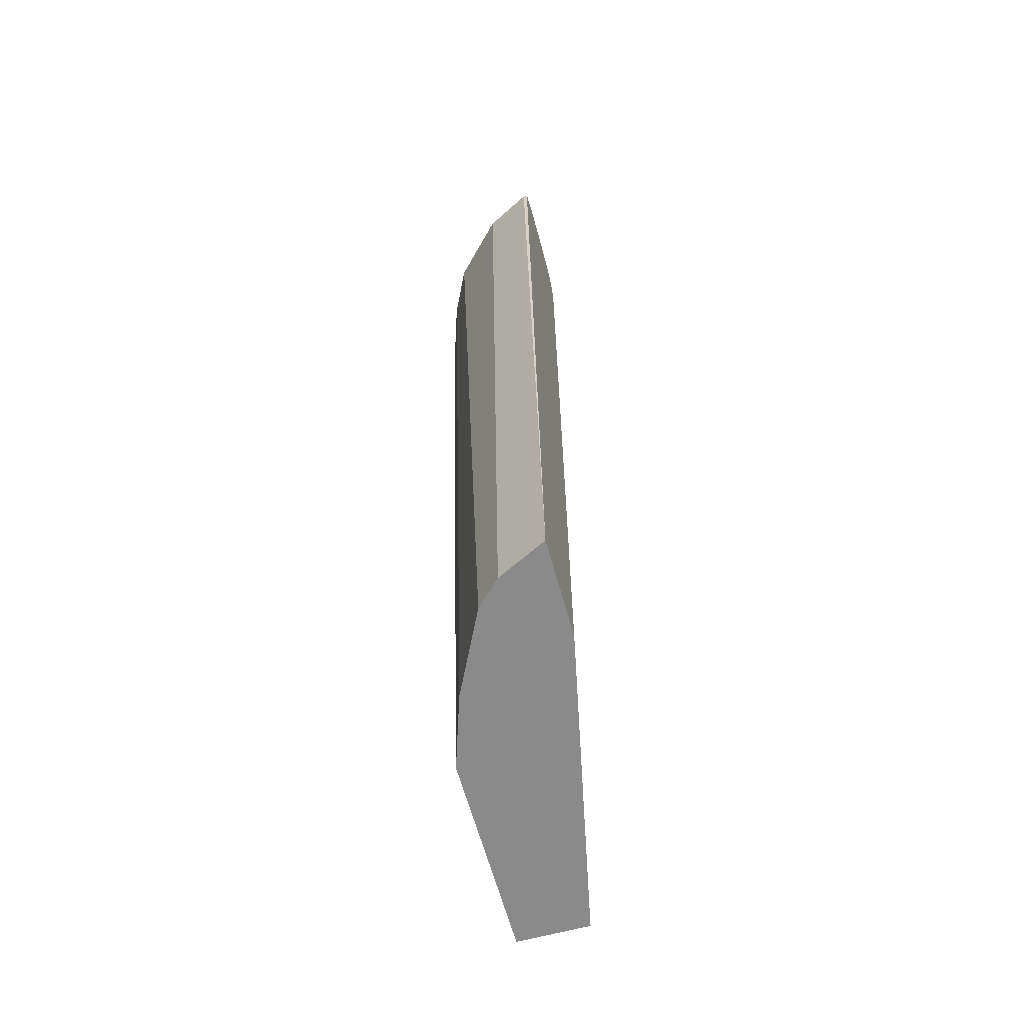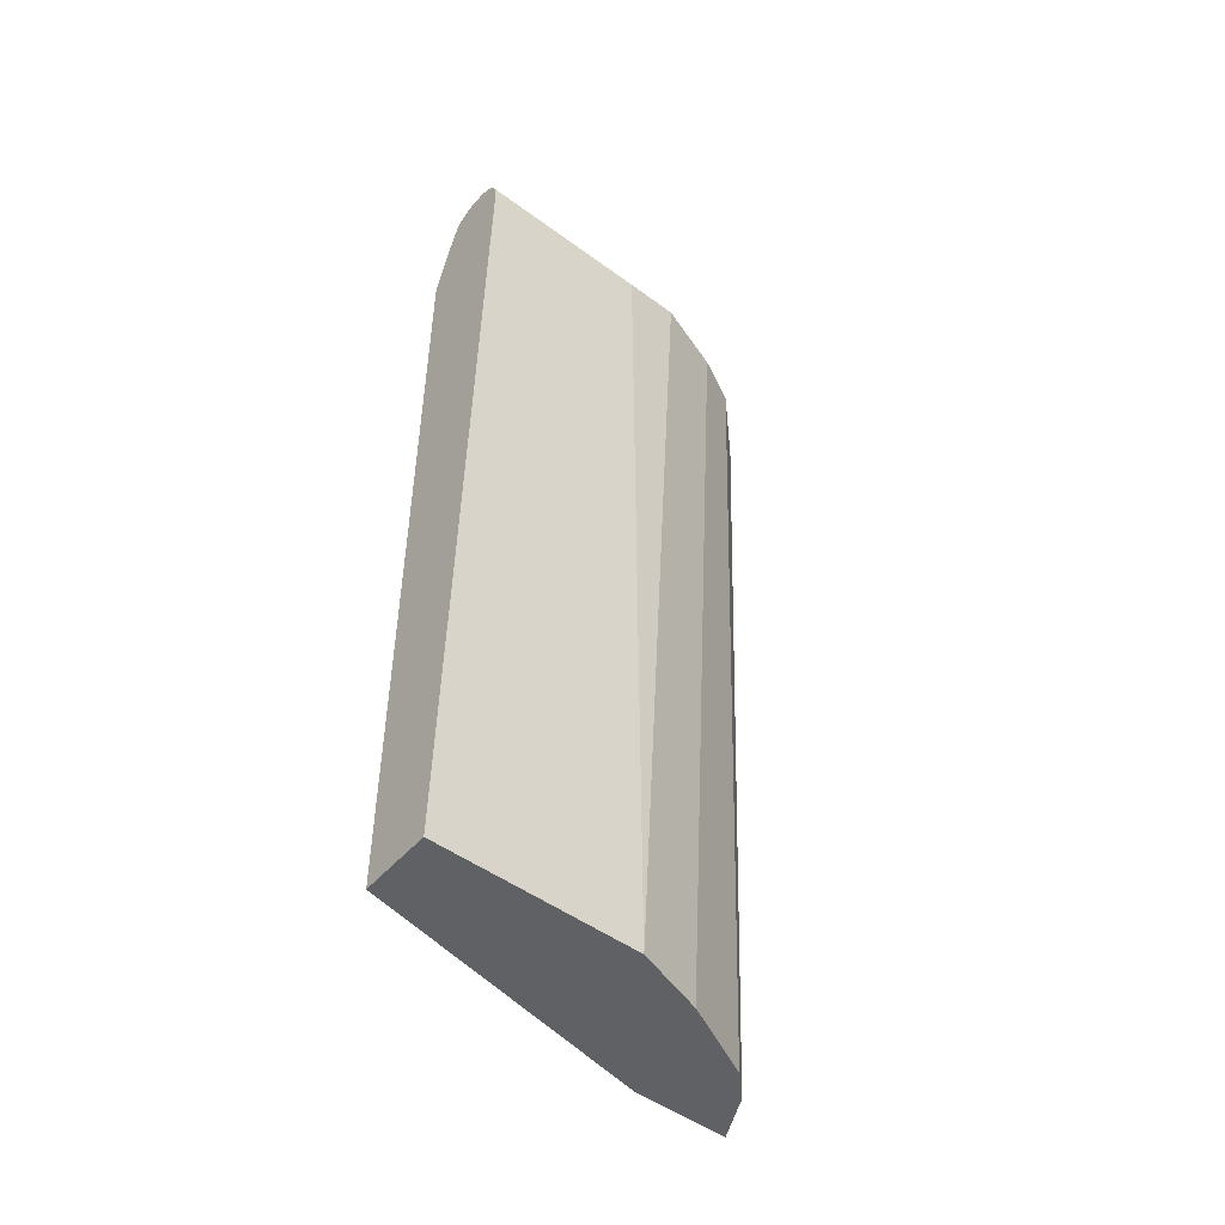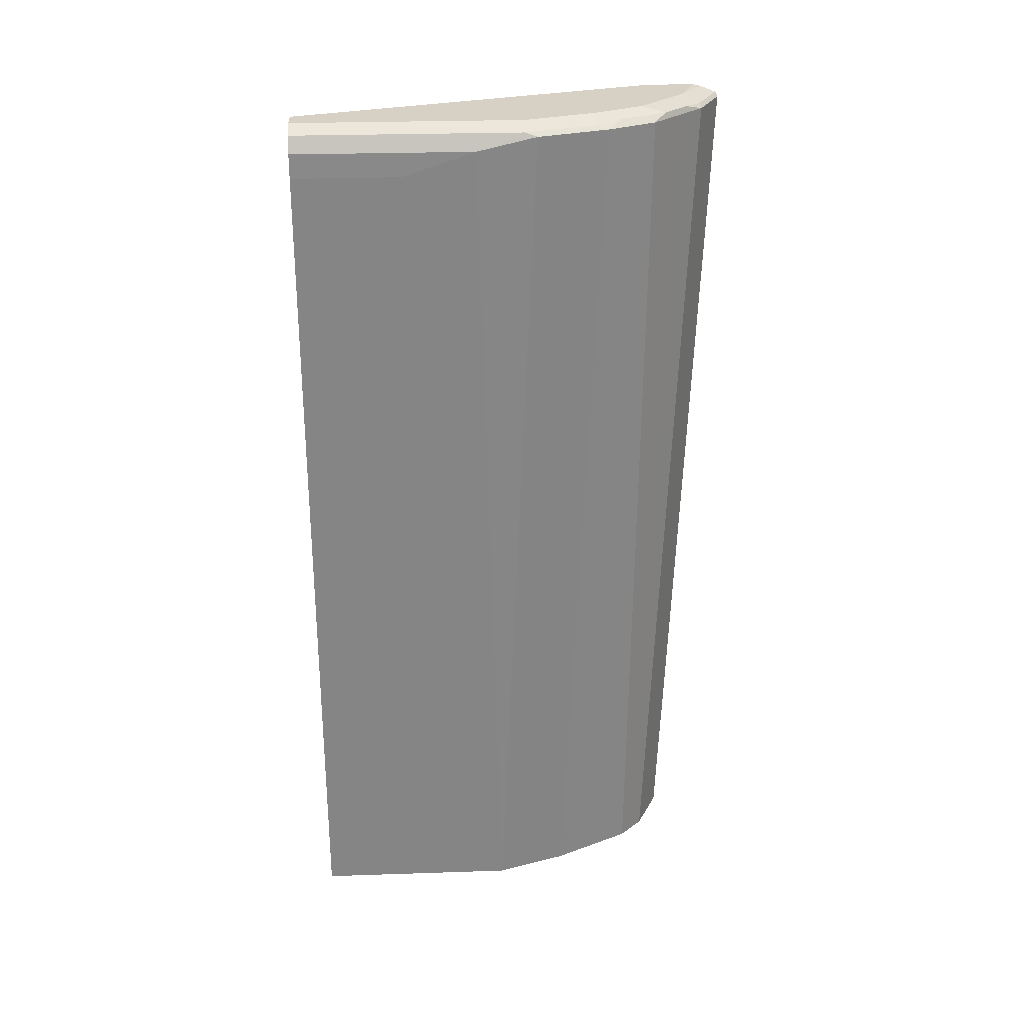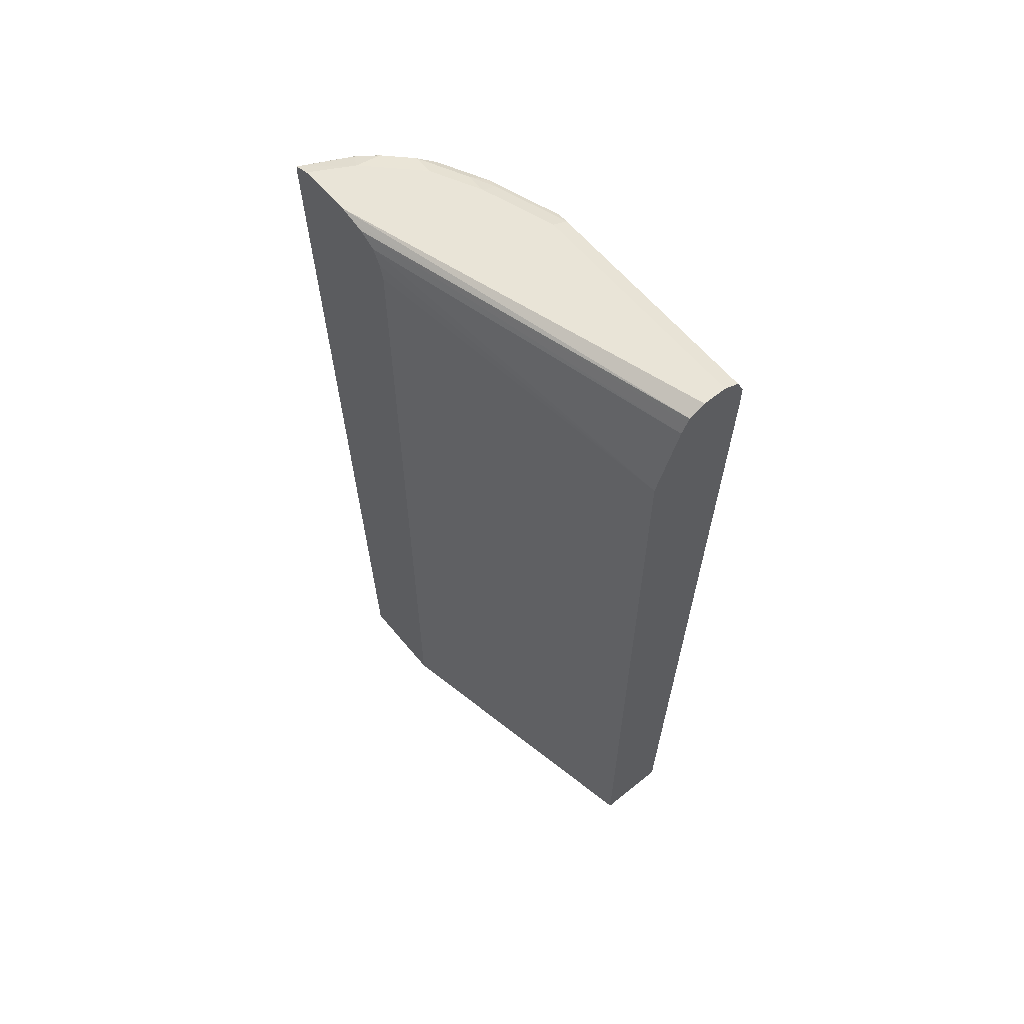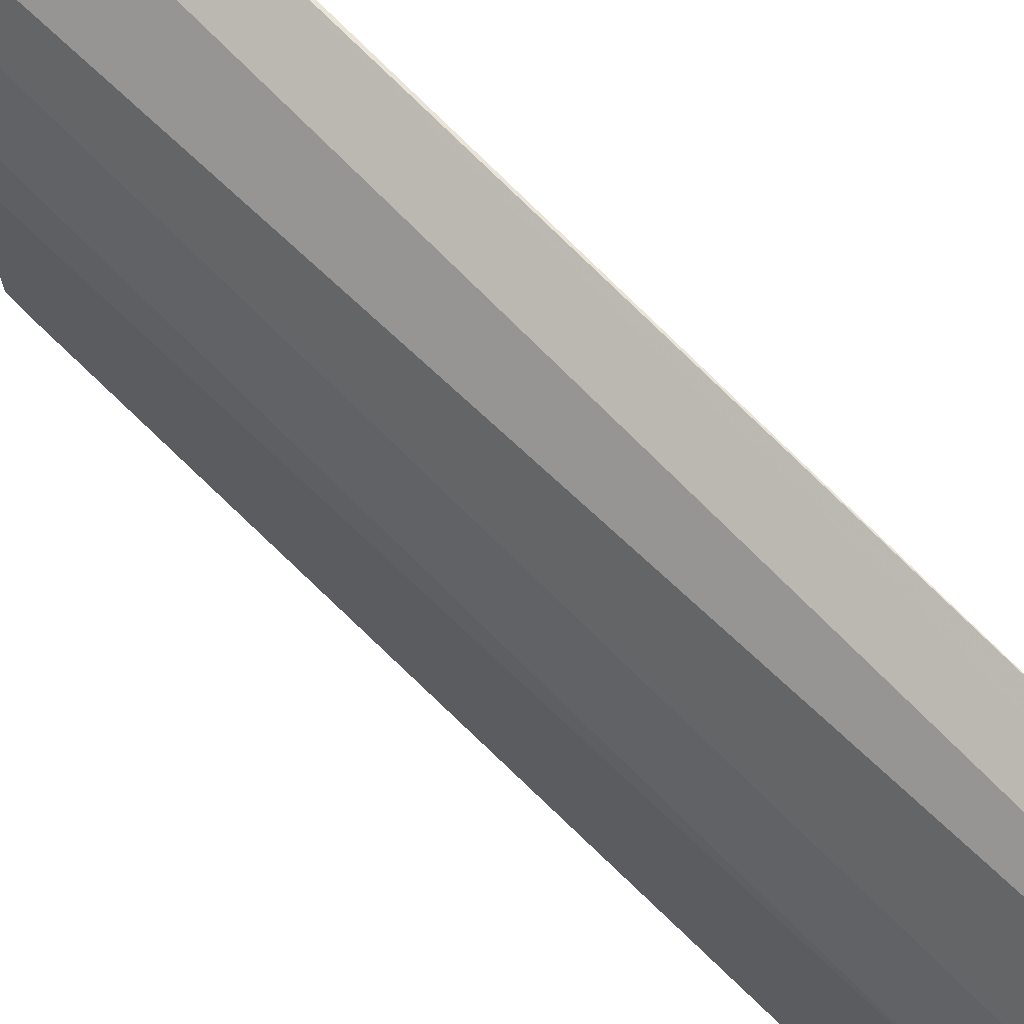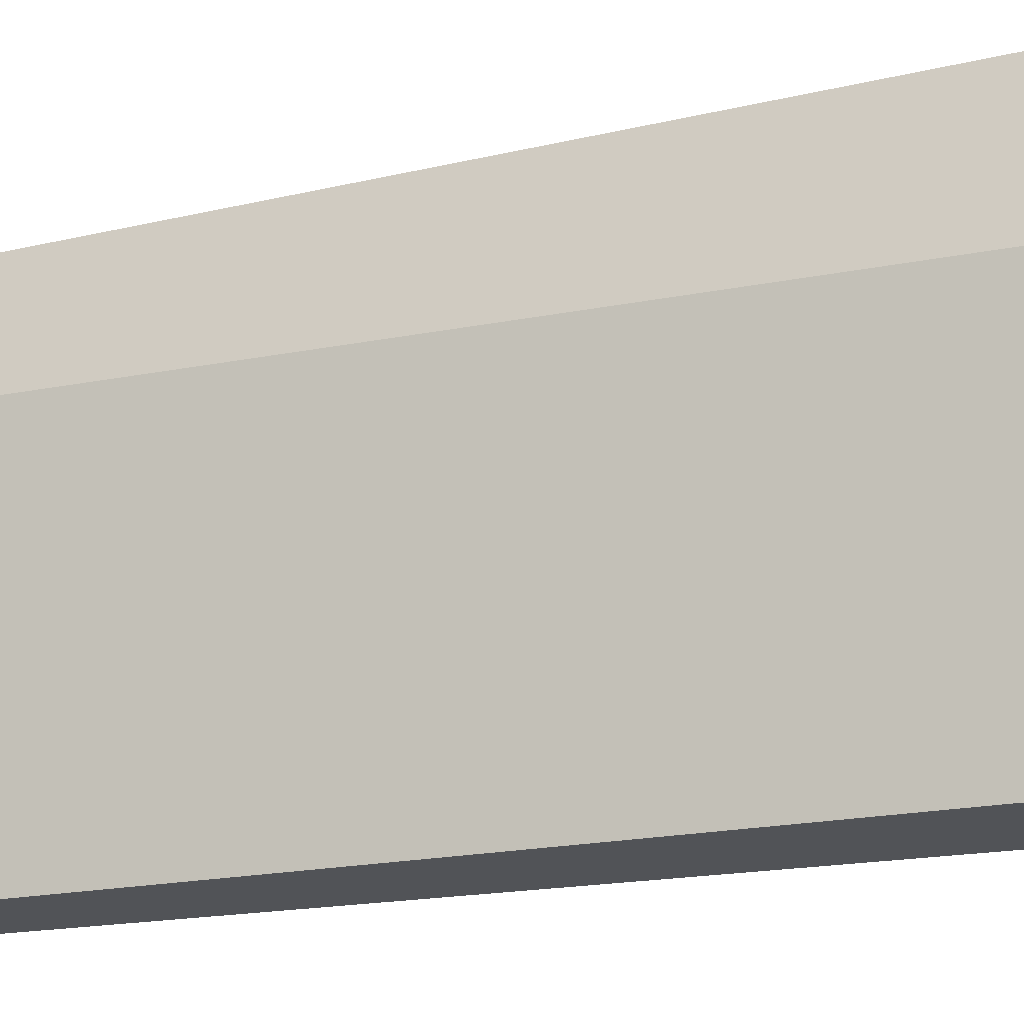
<metadata>
{"format":"obj","ext":"obj","renderer":"f3d","projection":"perspective","resolution":1024,"background":"white","views":[{"elev":-63.6,"azim":15.4,"up":"+Y"},{"elev":-49.2,"azim":-129.1,"up":"+Y"},{"elev":27.0,"azim":-93.0,"up":"+Y"},{"elev":60.8,"azim":140.6,"up":"+Y"},{"elev":67.9,"azim":-43.8,"up":"+Z"},{"elev":-22.1,"azim":108.7,"up":"+Z"}]}
</metadata>
<code>
v -0.3529 0.629 0.6673
v -0.3478 0.6239 0.6661
v -0.3478 0.6341 0.6648
v -0.4143 0.629 0.6367
v -0.3682 -0.5206 0.6137
v -0.3478 -0.5206 0.6239
v -0.4092 0.6341 0.6341
v -0.3478 0.6421 0.6444
v -0.3989 0.6444 0.6137
v -0.4334 0.6366 0.6137
v -0.4449 0.629 0.606
v -0.4092 -0.5206 0.5932
v -0.3478 -0.5206 0.5011
v -0.3478 0.6444 0.6341
v -0.4603 0.6444 0.5523
v -0.4641 0.6366 0.583
v -0.4833 0.629 0.5676
v -0.4398 -0.5206 0.5625
v -0.4296 -0.5206 0.107
v -0.3478 0.583 0.5011
v -0.3478 0.6444 0.5727
v -0.4909 0.6444 0.4909
v -0.4948 0.6366 0.5216
v -0.514 0.629 0.5063
v -0.4501 -0.5206 0.5421
v -0.4296 0.5216 0.107
v -0.5216 -0.5206 0.107
v -0.3478 0.6034 0.5062
v -0.4909 0.6444 0.107
v -0.3478 0.6392 0.5497
v -0.4705 0.6341 0.107
v -0.5216 0.6444 0.3989
v -0.5114 0.6341 0.4909
v -0.5421 0.6341 0.3989
v -0.5446 0.629 0.4142
v -0.5216 -0.5206 0.3682
v -0.4909 -0.5206 0.4602
v -0.4906 -0.5206 0.4609
v -0.4448 0.5673 0.107
v -0.3478 0.6239 0.5165
v -0.5523 0.5829 0.107
v -0.5216 0.6444 0.107
v -0.3478 0.6366 0.5382
v -0.4678 0.6286 0.107
v -0.5321 0.6391 0.107
v -0.5421 0.6341 0.107
v -0.5523 0.6136 0.3376
v -0.5523 0.5829 0.2455
v -0.4603 0.6136 0.107
v -0.5523 0.6136 0.107
f 19 39 26
f 20 26 28
f 21 30 31
f 21 31 29
f 22 33 23
f 22 34 33
f 23 33 24
f 19 49 39
f 22 32 34
f 19 44 49
f 17 24 18
f 19 29 31
f 19 42 29
f 19 45 42
f 19 46 45
f 19 50 46
f 19 41 50
f 18 24 25
f 16 24 17
f 24 33 34
f 19 31 44
f 24 34 35
f 39 49 40
f 24 36 37
f 43 49 44
f 41 47 50
f 41 48 47
f 40 49 43
f 16 23 24
f 36 47 48
f 35 47 36
f 34 45 46
f 34 47 35
f 34 50 47
f 34 46 50
f 32 45 34
f 32 42 45
f 31 43 44
f 30 43 31
f 27 48 41
f 27 36 48
f 26 40 28
f 26 39 40
f 24 38 25
f 24 37 38
f 24 35 36
f 15 23 16
f 19 27 41
f 13 26 20
f 4 11 12
f 4 10 11
f 4 7 10
f 3 9 7
f 3 8 9
f 3 7 4
f 2 8 3
f 2 14 8
f 2 30 21
f 2 43 30
f 2 40 43
f 2 28 40
f 2 20 28
f 2 13 20
f 2 6 13
f 1 6 2
f 1 5 6
f 1 4 5
f 1 3 4
f 1 2 3
f 15 22 23
f 4 12 5
f 5 12 18
f 2 21 14
f 5 25 38
f 5 18 25
f 11 18 12
f 11 17 18
f 10 17 11
f 10 16 17
f 10 15 16
f 9 15 10
f 9 22 15
f 9 32 22
f 9 42 32
f 9 29 42
f 13 19 26
f 5 38 37
f 9 14 21
f 8 14 9
f 7 9 10
f 5 13 6
f 5 19 13
f 5 27 19
f 5 36 27
f 5 37 36
f 9 21 29

</code>
